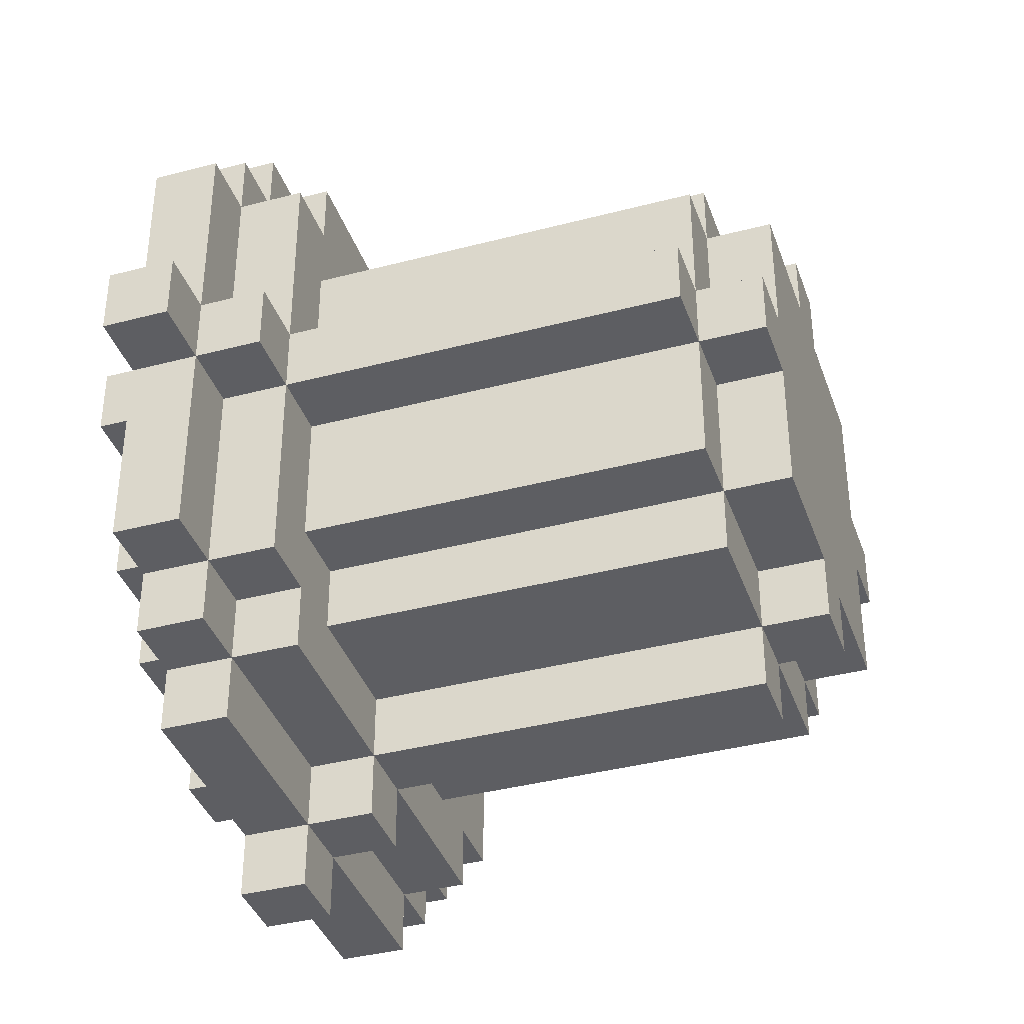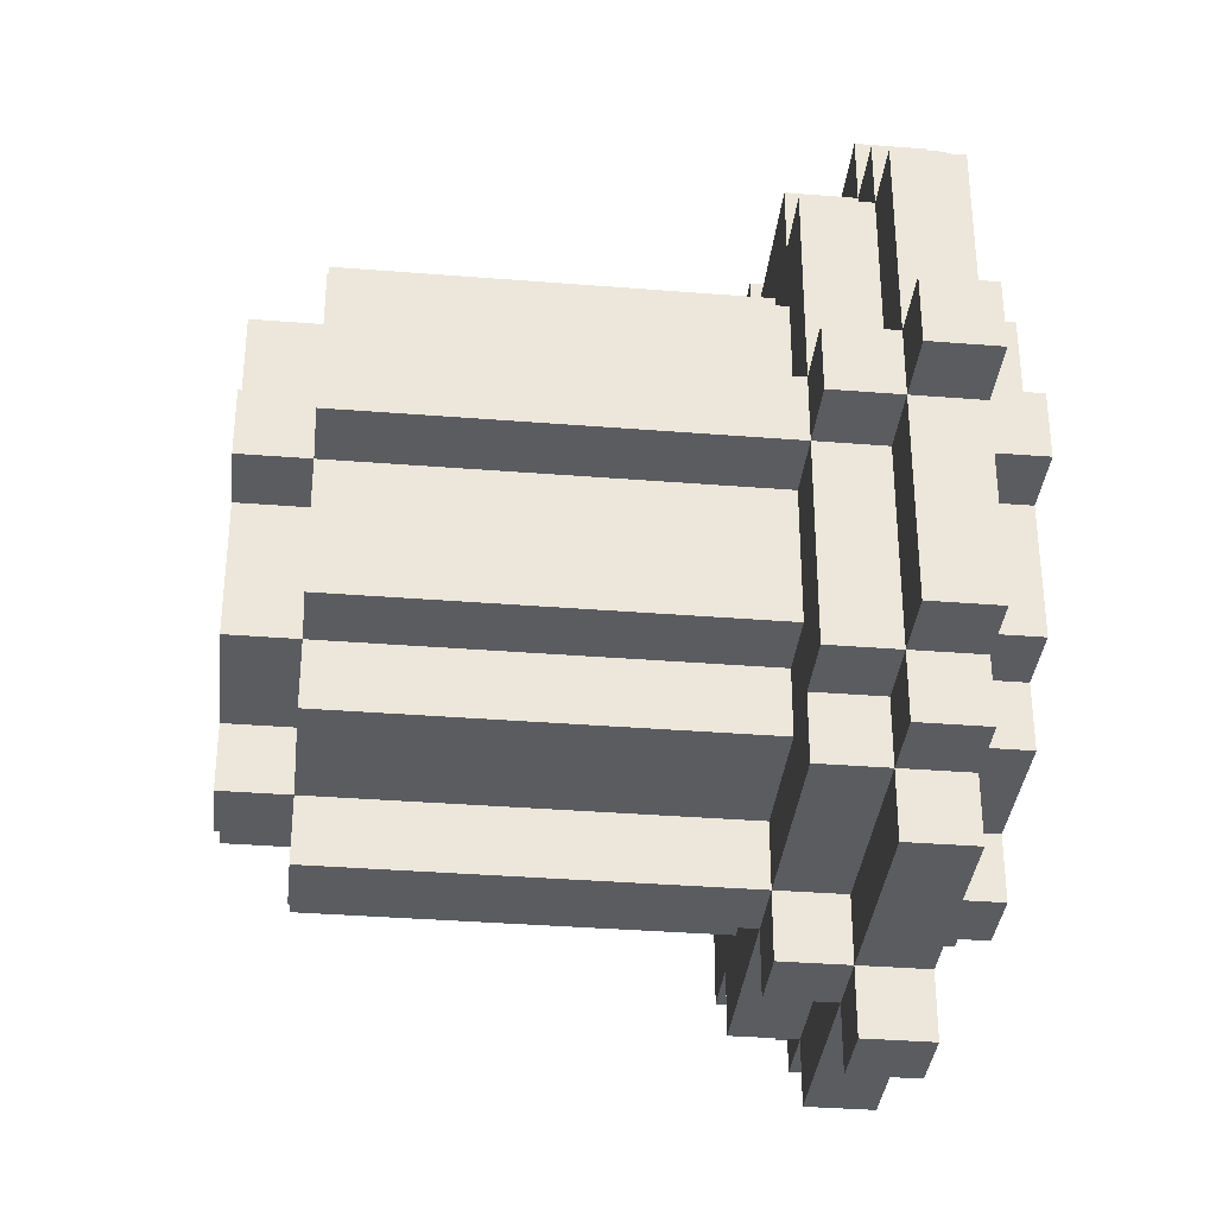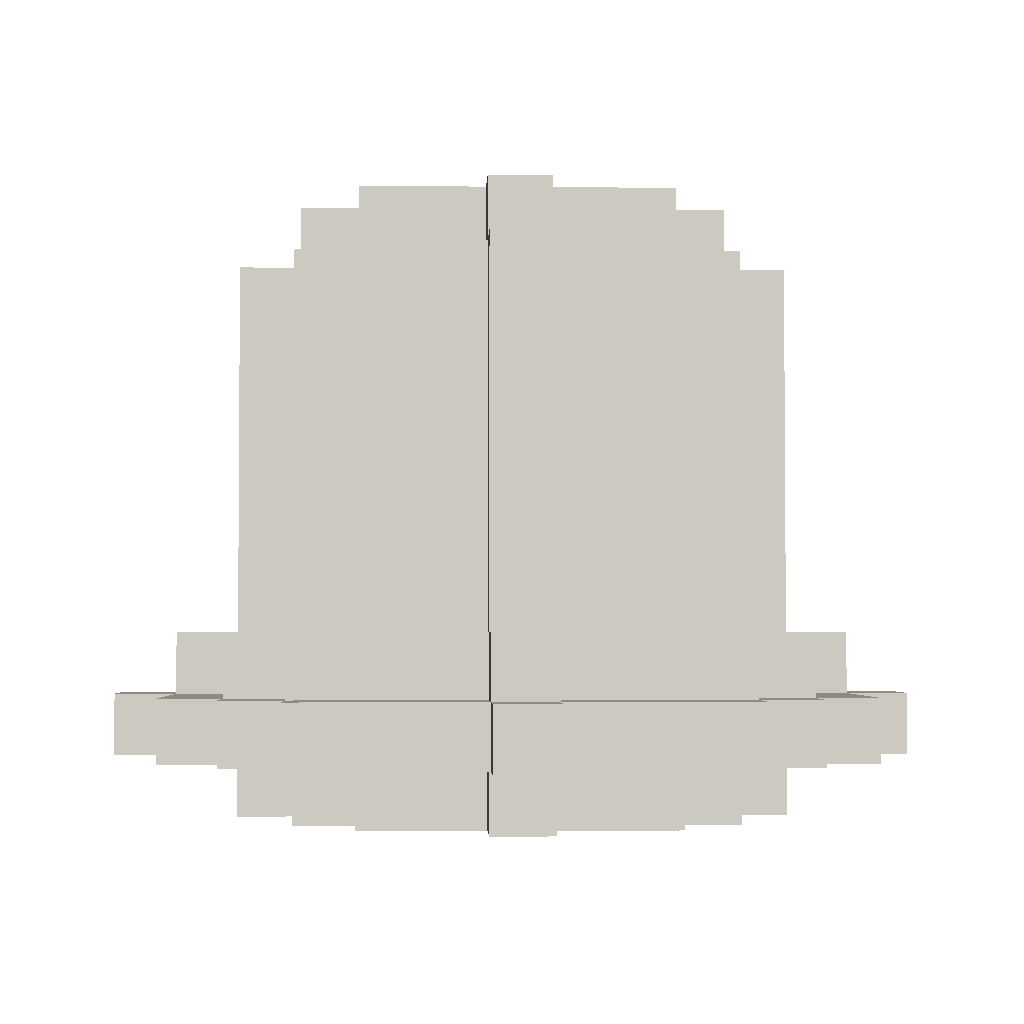
<metadata>
{"format":"obj","ext":"obj","renderer":"f3d","projection":"perspective","resolution":1024,"background":"white","views":[{"elev":-38.4,"azim":108.4,"up":"+Z"},{"elev":-35.0,"azim":-96.1,"up":"+Z"},{"elev":-2.8,"azim":177.9,"up":"+Y"}]}
</metadata>
<code>
v -6 3 -0
v -6 3 -1
v -6 4 -0
v -6 4 -1
v -5 3 3
v -5 3 -0
v -5 3 -1
v -5 3 -4
v -5 4 3
v -5 4 -0
v -5 4 -1
v -5 4 -4
v -5 5 -0
v -5 5 -1
v -4 2 -0
v -4 2 -1
v -4 3 4
v -4 3 3
v -4 3 -0
v -4 3 -1
v -4 3 -4
v -4 3 -5
v -4 4 4
v -4 4 3
v -4 4 -0
v -4 4 -1
v -4 4 -4
v -4 4 -5
v -4 5 3
v -4 5 -0
v -4 5 -1
v -4 5 -4
v -4 11 -0
v -4 11 -1
v -3 2 2
v -3 2 -0
v -3 2 -1
v -3 2 -3
v -3 3 5
v -3 3 4
v -3 3 2
v -3 3 -0
v -3 3 -1
v -3 3 -3
v -3 3 -5
v -3 3 -6
v -3 4 5
v -3 4 4
v -3 4 3
v -3 4 -4
v -3 4 -5
v -3 4 -6
v -3 5 4
v -3 5 3
v -3 5 2
v -3 5 -0
v -3 5 -1
v -3 5 -3
v -3 5 -4
v -3 5 -5
v -3 11 2
v -3 11 -0
v -3 11 -1
v -3 11 -3
v -3 12 -0
v -3 12 -1
v -2 2 3
v -2 2 2
v -2 2 -3
v -2 2 -4
v -2 3 3
v -2 3 2
v -2 3 -3
v -2 3 -4
v -2 5 3
v -2 5 2
v -2 5 -3
v -2 5 -4
v -2 11 3
v -2 11 2
v -2 11 -0
v -2 11 -1
v -2 11 -3
v -2 11 -4
v -2 12 2
v -2 12 -0
v -2 12 -1
v -2 12 -3
v 0 2 4
v 0 2 3
v 0 2 -4
v 0 2 -5
v 0 3 6
v 0 3 5
v 0 3 4
v 0 3 3
v 0 3 -4
v 0 3 -5
v 0 3 -6
v 0 3 -7
v 0 4 6
v 0 4 5
v 0 4 4
v 0 4 -5
v 0 4 -6
v 0 4 -7
v 0 5 5
v 0 5 4
v 0 5 3
v 0 5 -4
v 0 5 -5
v 0 5 -6
v 0 11 4
v 0 11 3
v 0 11 2
v 0 11 -3
v 0 11 -4
v 0 11 -5
v 0 12 3
v 0 12 2
v 0 12 -3
v 0 12 -4
v 1 2 4
v 1 2 3
v 1 2 -4
v 1 2 -5
v 1 3 6
v 1 3 5
v 1 3 4
v 1 3 3
v 1 3 -4
v 1 3 -5
v 1 3 -6
v 1 3 -7
v 1 4 6
v 1 4 5
v 1 4 4
v 1 4 -5
v 1 4 -6
v 1 4 -7
v 1 5 5
v 1 5 4
v 1 5 3
v 1 5 -4
v 1 5 -5
v 1 5 -6
v 1 11 4
v 1 11 3
v 1 11 2
v 1 11 -3
v 1 11 -4
v 1 11 -5
v 1 12 3
v 1 12 2
v 1 12 -3
v 1 12 -4
v 3 2 3
v 3 2 2
v 3 2 -3
v 3 2 -4
v 3 3 3
v 3 3 2
v 3 3 -3
v 3 3 -4
v 3 5 3
v 3 5 2
v 3 5 -3
v 3 5 -4
v 3 11 3
v 3 11 2
v 3 11 -0
v 3 11 -1
v 3 11 -3
v 3 11 -4
v 3 12 2
v 3 12 -0
v 3 12 -1
v 3 12 -3
v 4 2 2
v 4 2 -0
v 4 2 -1
v 4 2 -3
v 4 3 5
v 4 3 4
v 4 3 2
v 4 3 -0
v 4 3 -1
v 4 3 -3
v 4 3 -5
v 4 3 -6
v 4 4 5
v 4 4 4
v 4 4 3
v 4 4 -4
v 4 4 -5
v 4 4 -6
v 4 5 4
v 4 5 3
v 4 5 2
v 4 5 -0
v 4 5 -1
v 4 5 -3
v 4 5 -4
v 4 5 -5
v 4 11 2
v 4 11 -0
v 4 11 -1
v 4 11 -3
v 4 12 -0
v 4 12 -1
v 5 2 -0
v 5 2 -1
v 5 3 4
v 5 3 3
v 5 3 -0
v 5 3 -1
v 5 3 -4
v 5 3 -5
v 5 4 4
v 5 4 3
v 5 4 -0
v 5 4 -1
v 5 4 -4
v 5 4 -5
v 5 5 3
v 5 5 -0
v 5 5 -1
v 5 5 -4
v 5 11 -0
v 5 11 -1
v 6 3 3
v 6 3 -0
v 6 3 -1
v 6 3 -4
v 6 4 3
v 6 4 -0
v 6 4 -1
v 6 4 -4
v 6 5 -0
v 6 5 -1
v 7 3 -0
v 7 3 -1
v 7 4 -0
v 7 4 -1
v 0 3 6
v 0 4 6
v 1 3 6
v 1 4 6
v -3 3 5
v -3 4 5
v 0 3 5
v 0 4 5
v 0 5 5
v 1 3 5
v 1 4 5
v 1 5 5
v 4 3 5
v 4 4 5
v -4 3 4
v -4 4 4
v -3 3 4
v -3 4 4
v -3 5 4
v 0 2 4
v 0 3 4
v 0 4 4
v 0 5 4
v 0 11 4
v 1 2 4
v 1 3 4
v 1 4 4
v 1 5 4
v 1 11 4
v 4 3 4
v 4 4 4
v 4 5 4
v 5 3 4
v 5 4 4
v -5 3 3
v -5 4 3
v -4 3 3
v -4 4 3
v -4 5 3
v -3 4 3
v -3 5 3
v -2 2 3
v -2 3 3
v -2 5 3
v -2 11 3
v 0 2 3
v 0 3 3
v 0 5 3
v 0 11 3
v 0 12 3
v 1 2 3
v 1 3 3
v 1 5 3
v 1 11 3
v 1 12 3
v 3 2 3
v 3 3 3
v 3 5 3
v 3 11 3
v 4 4 3
v 4 5 3
v 5 3 3
v 5 4 3
v 5 5 3
v 6 3 3
v 6 4 3
v -3 2 2
v -3 3 2
v -3 5 2
v -3 11 2
v -2 2 2
v -2 3 2
v -2 5 2
v -2 11 2
v -2 12 2
v 0 11 2
v 0 12 2
v 1 11 2
v 1 12 2
v 3 2 2
v 3 3 2
v 3 5 2
v 3 11 2
v 3 12 2
v 4 2 2
v 4 3 2
v 4 5 2
v 4 11 2
v -6 3 -0
v -6 4 -0
v -5 3 -0
v -5 4 -0
v -5 5 -0
v -4 2 -0
v -4 3 -0
v -4 4 -0
v -4 5 -0
v -4 11 -0
v -3 2 -0
v -3 3 -0
v -3 5 -0
v -3 11 -0
v -3 12 -0
v -2 11 -0
v -2 12 -0
v 3 11 -0
v 3 12 -0
v 4 2 -0
v 4 3 -0
v 4 5 -0
v 4 11 -0
v 4 12 -0
v 5 2 -0
v 5 3 -0
v 5 4 -0
v 5 5 -0
v 5 11 -0
v 6 3 -0
v 6 4 -0
v 6 5 -0
v 7 3 -0
v 7 4 -0
v -6 3 -1
v -6 4 -1
v -5 3 -1
v -5 4 -1
v -5 5 -1
v -4 2 -1
v -4 3 -1
v -4 4 -1
v -4 5 -1
v -4 11 -1
v -3 2 -1
v -3 3 -1
v -3 5 -1
v -3 11 -1
v -3 12 -1
v -2 11 -1
v -2 12 -1
v 3 11 -1
v 3 12 -1
v 4 2 -1
v 4 3 -1
v 4 5 -1
v 4 11 -1
v 4 12 -1
v 5 2 -1
v 5 3 -1
v 5 4 -1
v 5 5 -1
v 5 11 -1
v 6 3 -1
v 6 4 -1
v 6 5 -1
v 7 3 -1
v 7 4 -1
v -3 2 -3
v -3 3 -3
v -3 5 -3
v -3 11 -3
v -2 2 -3
v -2 3 -3
v -2 5 -3
v -2 11 -3
v -2 12 -3
v 0 11 -3
v 0 12 -3
v 1 11 -3
v 1 12 -3
v 3 2 -3
v 3 3 -3
v 3 5 -3
v 3 11 -3
v 3 12 -3
v 4 2 -3
v 4 3 -3
v 4 5 -3
v 4 11 -3
v -5 3 -4
v -5 4 -4
v -4 3 -4
v -4 4 -4
v -4 5 -4
v -3 4 -4
v -3 5 -4
v -2 2 -4
v -2 3 -4
v -2 5 -4
v -2 11 -4
v 0 2 -4
v 0 3 -4
v 0 5 -4
v 0 11 -4
v 0 12 -4
v 1 2 -4
v 1 3 -4
v 1 5 -4
v 1 11 -4
v 1 12 -4
v 3 2 -4
v 3 3 -4
v 3 5 -4
v 3 11 -4
v 4 4 -4
v 4 5 -4
v 5 3 -4
v 5 4 -4
v 5 5 -4
v 6 3 -4
v 6 4 -4
v -4 3 -5
v -4 4 -5
v -3 3 -5
v -3 4 -5
v -3 5 -5
v 0 2 -5
v 0 3 -5
v 0 4 -5
v 0 5 -5
v 0 11 -5
v 1 2 -5
v 1 3 -5
v 1 4 -5
v 1 5 -5
v 1 11 -5
v 4 3 -5
v 4 4 -5
v 4 5 -5
v 5 3 -5
v 5 4 -5
v -3 3 -6
v -3 4 -6
v 0 3 -6
v 0 4 -6
v 0 5 -6
v 1 3 -6
v 1 4 -6
v 1 5 -6
v 4 3 -6
v 4 4 -6
v 0 3 -7
v 0 4 -7
v 1 3 -7
v 1 4 -7
v 0 2 4
v 1 2 4
v -2 2 3
v 0 2 3
v 1 2 3
v 3 2 3
v -3 2 2
v -2 2 2
v 3 2 2
v 4 2 2
v -4 2 -0
v -3 2 -0
v 4 2 -0
v 5 2 -0
v -4 2 -1
v -3 2 -1
v 4 2 -1
v 5 2 -1
v -3 2 -3
v -2 2 -3
v 3 2 -3
v 4 2 -3
v -2 2 -4
v 0 2 -4
v 1 2 -4
v 3 2 -4
v 0 2 -5
v 1 2 -5
v 0 3 6
v 1 3 6
v -3 3 5
v 0 3 5
v 1 3 5
v 4 3 5
v -4 3 4
v -3 3 4
v 0 3 4
v 1 3 4
v 4 3 4
v 5 3 4
v -5 3 3
v -4 3 3
v -2 3 3
v 0 3 3
v 1 3 3
v 3 3 3
v 5 3 3
v 6 3 3
v -3 3 2
v -2 3 2
v 3 3 2
v 4 3 2
v -6 3 -0
v -5 3 -0
v -4 3 -0
v -3 3 -0
v 4 3 -0
v 5 3 -0
v 6 3 -0
v 7 3 -0
v -6 3 -1
v -5 3 -1
v -4 3 -1
v -3 3 -1
v 4 3 -1
v 5 3 -1
v 6 3 -1
v 7 3 -1
v -3 3 -3
v -2 3 -3
v 3 3 -3
v 4 3 -3
v -5 3 -4
v -4 3 -4
v -2 3 -4
v 0 3 -4
v 1 3 -4
v 3 3 -4
v 5 3 -4
v 6 3 -4
v -4 3 -5
v -3 3 -5
v 0 3 -5
v 1 3 -5
v 4 3 -5
v 5 3 -5
v -3 3 -6
v 0 3 -6
v 1 3 -6
v 4 3 -6
v 0 3 -7
v 1 3 -7
v 0 4 6
v 1 4 6
v -3 4 5
v 0 4 5
v 1 4 5
v 4 4 5
v -4 4 4
v -3 4 4
v 0 4 4
v 1 4 4
v 4 4 4
v 5 4 4
v -5 4 3
v -4 4 3
v -3 4 3
v 4 4 3
v 5 4 3
v 6 4 3
v -6 4 -0
v -5 4 -0
v -4 4 -0
v 5 4 -0
v 6 4 -0
v 7 4 -0
v -6 4 -1
v -5 4 -1
v -4 4 -1
v 5 4 -1
v 6 4 -1
v 7 4 -1
v -5 4 -4
v -4 4 -4
v -3 4 -4
v 4 4 -4
v 5 4 -4
v 6 4 -4
v -4 4 -5
v -3 4 -5
v 0 4 -5
v 1 4 -5
v 4 4 -5
v 5 4 -5
v -3 4 -6
v 0 4 -6
v 1 4 -6
v 4 4 -6
v 0 4 -7
v 1 4 -7
v 0 5 5
v 1 5 5
v -3 5 4
v 0 5 4
v 1 5 4
v 4 5 4
v -4 5 3
v -3 5 3
v -2 5 3
v 0 5 3
v 1 5 3
v 3 5 3
v 4 5 3
v 5 5 3
v -3 5 2
v -2 5 2
v 3 5 2
v 4 5 2
v -5 5 -0
v -4 5 -0
v -3 5 -0
v 4 5 -0
v 5 5 -0
v 6 5 -0
v -5 5 -1
v -4 5 -1
v -3 5 -1
v 4 5 -1
v 5 5 -1
v 6 5 -1
v -3 5 -3
v -2 5 -3
v 3 5 -3
v 4 5 -3
v -4 5 -4
v -3 5 -4
v -2 5 -4
v 0 5 -4
v 1 5 -4
v 3 5 -4
v 4 5 -4
v 5 5 -4
v -3 5 -5
v 0 5 -5
v 1 5 -5
v 4 5 -5
v 0 5 -6
v 1 5 -6
v 0 11 4
v 1 11 4
v -2 11 3
v 0 11 3
v 1 11 3
v 3 11 3
v -3 11 2
v -2 11 2
v 0 11 2
v 1 11 2
v 3 11 2
v 4 11 2
v -4 11 -0
v -3 11 -0
v -2 11 -0
v 3 11 -0
v 4 11 -0
v 5 11 -0
v -4 11 -1
v -3 11 -1
v -2 11 -1
v 3 11 -1
v 4 11 -1
v 5 11 -1
v -3 11 -3
v -2 11 -3
v 0 11 -3
v 1 11 -3
v 3 11 -3
v 4 11 -3
v -2 11 -4
v 0 11 -4
v 1 11 -4
v 3 11 -4
v 0 11 -5
v 1 11 -5
v 0 12 3
v 1 12 3
v -2 12 2
v 0 12 2
v 1 12 2
v 3 12 2
v -3 12 -0
v -2 12 -0
v 3 12 -0
v 4 12 -0
v -3 12 -1
v -2 12 -1
v 3 12 -1
v 4 12 -1
v -2 12 -3
v 0 12 -3
v 1 12 -3
v 3 12 -3
v 0 12 -4
v 1 12 -4
f 3 2 1
f 4 2 3
f 9 6 5
f 10 6 9
f 11 8 7
f 12 8 11
f 13 11 10
f 14 11 13
f 19 16 15
f 20 16 19
f 23 18 17
f 24 18 23
f 27 22 21
f 28 22 27
f 29 25 24
f 30 25 29
f 31 27 26
f 32 27 31
f 33 31 30
f 34 31 33
f 41 36 35
f 42 36 41
f 43 38 37
f 44 38 43
f 47 40 39
f 48 40 47
f 51 46 45
f 52 46 51
f 53 49 48
f 54 49 53
f 59 51 50
f 60 51 59
f 61 56 55
f 62 56 61
f 63 58 57
f 64 58 63
f 65 63 62
f 66 63 65
f 71 68 67
f 72 68 71
f 73 70 69
f 74 70 73
f 79 76 75
f 80 76 79
f 83 78 77
f 84 78 83
f 85 81 80
f 86 81 85
f 87 83 82
f 88 83 87
f 95 90 89
f 96 90 95
f 97 92 91
f 98 92 97
f 101 94 93
f 102 94 101
f 105 100 99
f 106 100 105
f 107 103 102
f 108 103 107
f 111 105 104
f 112 105 111
f 113 109 108
f 114 109 113
f 117 111 110
f 118 111 117
f 119 115 114
f 120 115 119
f 121 117 116
f 122 117 121
f 123 124 129
f 129 124 130
f 125 126 131
f 131 126 132
f 127 128 135
f 135 128 136
f 133 134 139
f 139 134 140
f 136 137 141
f 141 137 142
f 138 139 145
f 145 139 146
f 142 143 147
f 147 143 148
f 144 145 151
f 151 145 152
f 148 149 153
f 153 149 154
f 150 151 155
f 155 151 156
f 157 158 161
f 161 158 162
f 159 160 163
f 163 160 164
f 165 166 169
f 169 166 170
f 167 168 173
f 173 168 174
f 170 171 175
f 175 171 176
f 172 173 177
f 177 173 178
f 179 180 185
f 185 180 186
f 181 182 187
f 187 182 188
f 183 184 191
f 191 184 192
f 189 190 195
f 195 190 196
f 192 193 197
f 197 193 198
f 194 195 203
f 203 195 204
f 199 200 205
f 205 200 206
f 201 202 207
f 207 202 208
f 206 207 209
f 209 207 210
f 211 212 215
f 215 212 216
f 213 214 219
f 219 214 220
f 217 218 223
f 223 218 224
f 220 221 225
f 225 221 226
f 222 223 227
f 227 223 228
f 226 227 229
f 229 227 230
f 231 232 235
f 235 232 236
f 233 234 237
f 237 234 238
f 236 237 239
f 239 237 240
f 241 242 243
f 243 242 244
f 247 246 245
f 248 246 247
f 251 250 249
f 252 250 251
f 255 253 252
f 256 253 255
f 257 255 254
f 258 255 257
f 261 260 259
f 262 260 261
f 266 263 262
f 267 263 266
f 269 265 264
f 270 265 269
f 272 268 267
f 273 268 272
f 275 272 271
f 276 272 275
f 277 275 274
f 278 275 277
f 281 280 279
f 282 280 281
f 284 283 282
f 285 283 284
f 290 287 286
f 291 287 290
f 292 289 288
f 293 289 292
f 298 294 293
f 299 294 298
f 300 296 295
f 301 296 300
f 302 298 297
f 303 298 302
f 307 305 304
f 308 305 307
f 309 307 306
f 310 307 309
f 315 312 311
f 316 312 315
f 317 314 313
f 318 314 317
f 320 319 318
f 321 319 320
f 327 323 322
f 328 323 327
f 329 325 324
f 330 325 329
f 331 327 326
f 332 327 331
f 335 334 333
f 336 334 335
f 340 337 336
f 341 337 340
f 343 339 338
f 344 339 343
f 345 342 341
f 346 342 345
f 348 347 346
f 349 347 348
f 355 351 350
f 356 351 355
f 357 353 352
f 358 353 357
f 360 355 354
f 361 355 360
f 363 360 359
f 364 360 363
f 365 363 362
f 366 363 365
f 367 368 369
f 369 368 370
f 370 371 374
f 374 371 375
f 372 373 377
f 377 373 378
f 375 376 379
f 379 376 380
f 380 381 382
f 382 381 383
f 384 385 389
f 389 385 390
f 386 387 391
f 391 387 392
f 388 389 394
f 394 389 395
f 393 394 397
f 397 394 398
f 396 397 399
f 399 397 400
f 401 402 405
f 405 402 406
f 403 404 407
f 407 404 408
f 408 409 410
f 410 409 411
f 412 413 417
f 417 413 418
f 414 415 419
f 419 415 420
f 416 417 421
f 421 417 422
f 423 424 425
f 425 424 426
f 426 427 428
f 428 427 429
f 430 431 434
f 434 431 435
f 432 433 436
f 436 433 437
f 437 438 442
f 442 438 443
f 439 440 444
f 444 440 445
f 441 442 446
f 446 442 447
f 448 449 451
f 451 449 452
f 450 451 453
f 453 451 454
f 455 456 457
f 457 456 458
f 458 459 462
f 462 459 463
f 460 461 465
f 465 461 466
f 463 464 468
f 468 464 469
f 467 468 471
f 471 468 472
f 470 471 473
f 473 471 474
f 475 476 477
f 477 476 478
f 478 479 481
f 481 479 482
f 480 481 483
f 483 481 484
f 485 486 487
f 487 486 488
f 492 490 489
f 493 490 492
f 496 492 491
f 496 494 493
f 496 493 492
f 497 494 496
f 500 496 495
f 500 498 497
f 500 497 496
f 501 498 500
f 503 500 499
f 503 502 501
f 503 501 500
f 504 502 503
f 505 502 504
f 506 502 505
f 507 505 504
f 508 505 507
f 509 505 508
f 510 505 509
f 511 509 508
f 512 509 511
f 513 509 512
f 514 509 513
f 515 513 512
f 516 513 515
f 520 518 517
f 521 518 520
f 524 520 519
f 524 522 521
f 524 521 520
f 525 522 524
f 526 522 525
f 527 522 526
f 530 524 523
f 530 525 524
f 531 525 530
f 532 525 531
f 533 527 526
f 533 528 527
f 534 528 533
f 535 528 534
f 537 531 530
f 537 530 529
f 538 531 537
f 539 536 535
f 539 535 534
f 540 536 539
f 542 537 529
f 543 537 542
f 544 537 543
f 545 536 540
f 546 536 545
f 547 536 546
f 549 542 541
f 549 543 542
f 550 543 549
f 551 543 550
f 554 548 547
f 554 547 546
f 555 548 554
f 556 548 555
f 557 552 551
f 557 551 550
f 560 555 554
f 560 554 553
f 561 558 557
f 561 557 550
f 562 558 561
f 563 558 562
f 566 560 559
f 567 555 560
f 567 560 566
f 568 555 567
f 569 564 563
f 569 563 562
f 570 564 569
f 571 564 570
f 572 566 565
f 572 567 566
f 573 567 572
f 574 567 573
f 575 571 570
f 575 573 572
f 575 572 571
f 576 573 575
f 577 573 576
f 578 573 577
f 579 577 576
f 580 577 579
f 581 582 584
f 584 582 585
f 583 584 588
f 588 584 589
f 585 586 590
f 590 586 591
f 587 588 594
f 594 588 595
f 591 592 596
f 596 592 597
f 593 594 600
f 600 594 601
f 597 598 602
f 602 598 603
f 599 600 605
f 605 600 606
f 603 604 609
f 609 604 610
f 606 607 611
f 611 607 612
f 608 609 615
f 615 609 616
f 612 613 617
f 617 613 618
f 614 615 621
f 621 615 622
f 618 619 623
f 623 619 624
f 620 621 625
f 625 621 626
f 624 625 627
f 627 625 628
f 629 630 632
f 632 630 633
f 631 632 636
f 636 632 637
f 637 632 638
f 633 634 639
f 639 634 640
f 640 634 641
f 635 636 643
f 636 637 643
f 643 637 644
f 641 642 645
f 640 641 645
f 645 642 646
f 635 643 648
f 648 643 649
f 646 642 650
f 650 642 651
f 647 648 653
f 653 648 654
f 651 652 657
f 657 652 658
f 654 655 659
f 656 657 662
f 659 660 663
f 654 659 663
f 663 660 664
f 664 660 665
f 661 662 668
f 662 657 669
f 668 662 669
f 669 657 670
f 665 666 671
f 664 665 671
f 671 666 672
f 667 668 673
f 668 669 673
f 673 669 674
f 672 673 675
f 675 673 676
f 677 678 680
f 680 678 681
f 679 680 684
f 684 680 685
f 681 682 686
f 686 682 687
f 683 684 690
f 690 684 691
f 687 688 692
f 692 688 693
f 689 690 695
f 695 690 696
f 693 694 699
f 699 694 700
f 696 697 701
f 701 697 702
f 698 699 705
f 705 699 706
f 702 703 707
f 707 703 708
f 704 705 709
f 709 705 710
f 708 709 711
f 711 709 712
f 713 714 716
f 716 714 717
f 715 716 720
f 717 718 720
f 716 717 720
f 720 718 721
f 719 720 723
f 721 722 723
f 720 721 723
f 723 722 724
f 724 722 725
f 725 722 726
f 724 725 727
f 727 725 728
f 728 725 729
f 729 725 730
f 728 729 731
f 731 729 732

</code>
